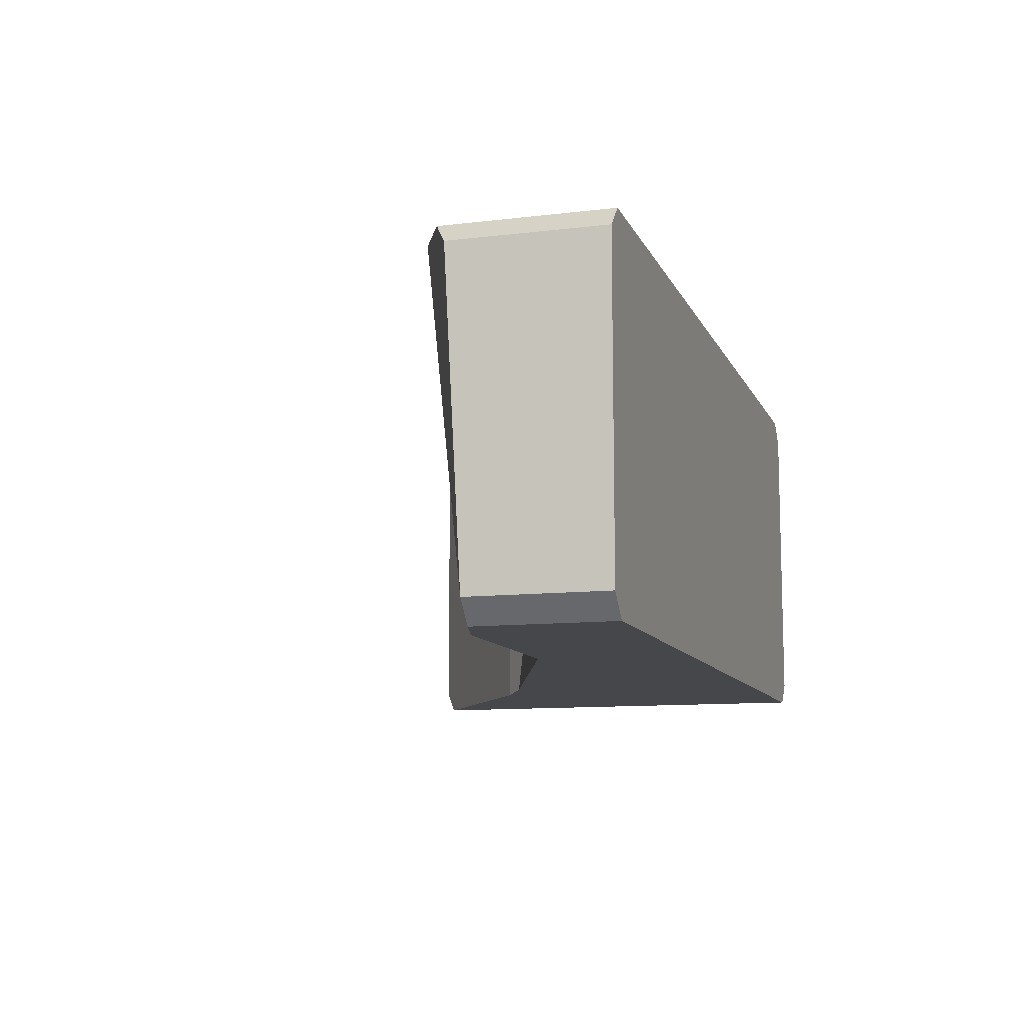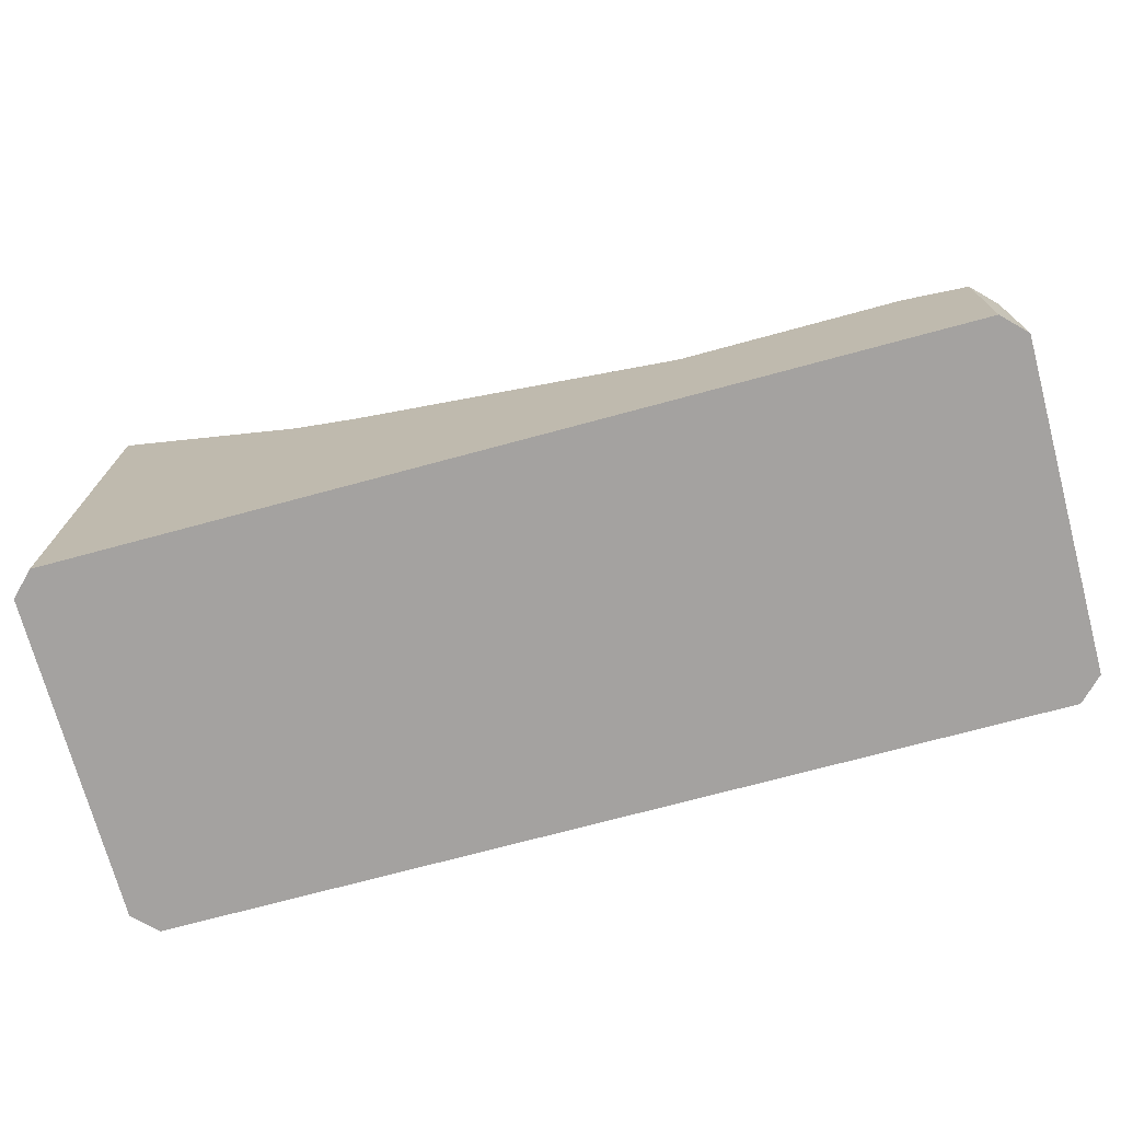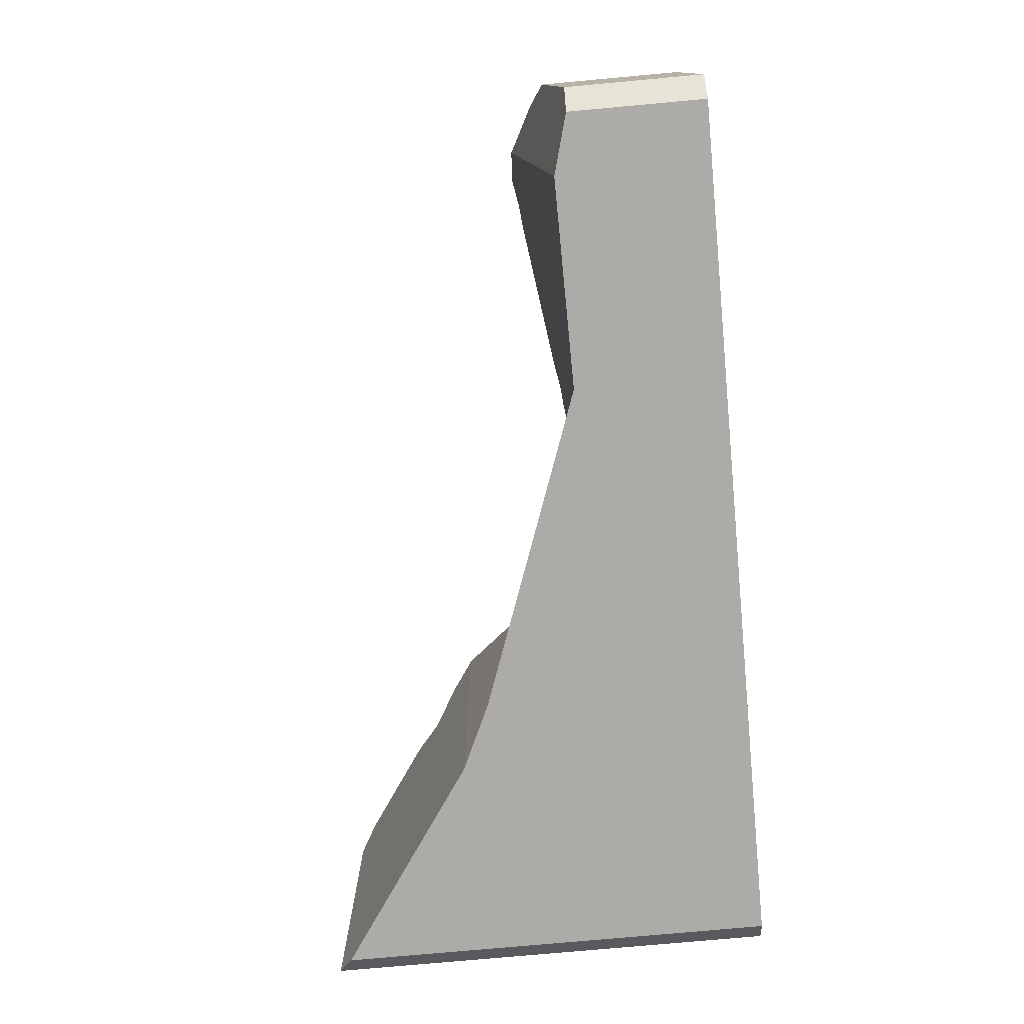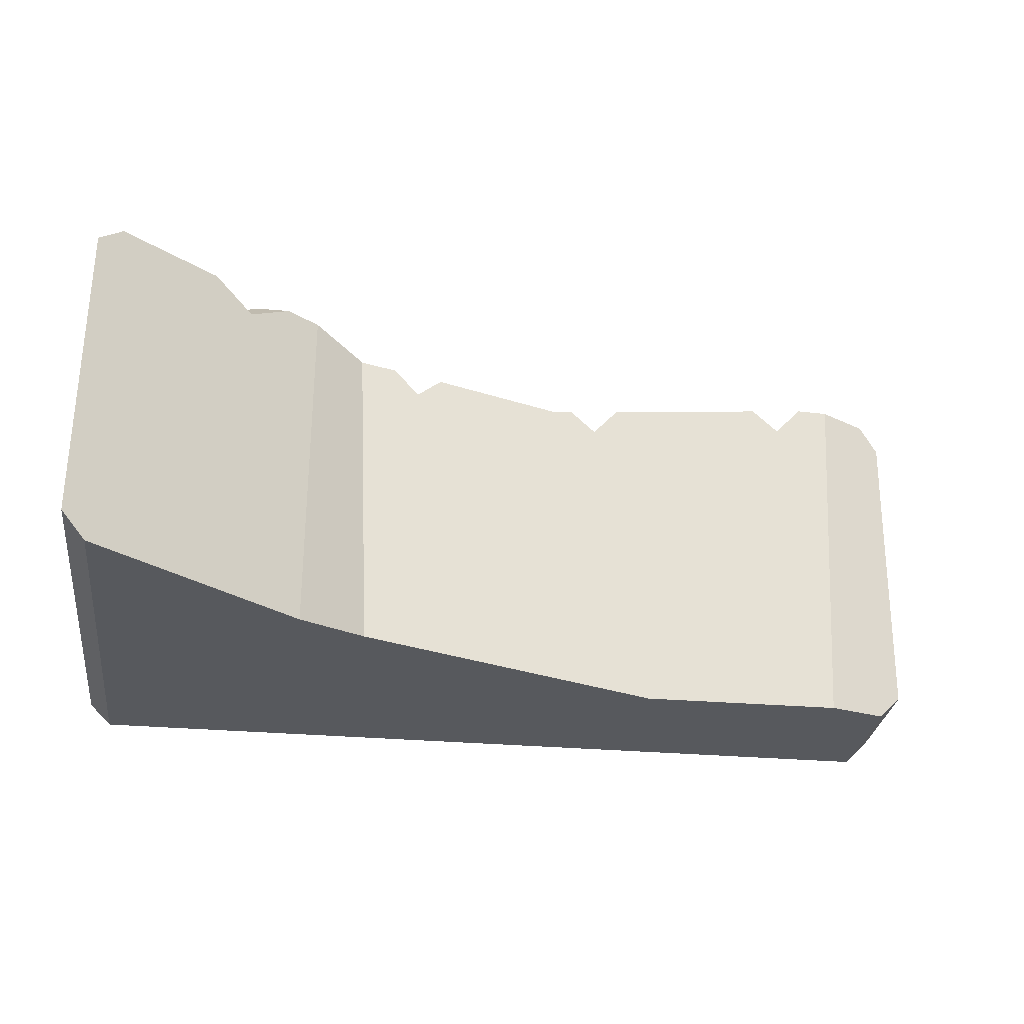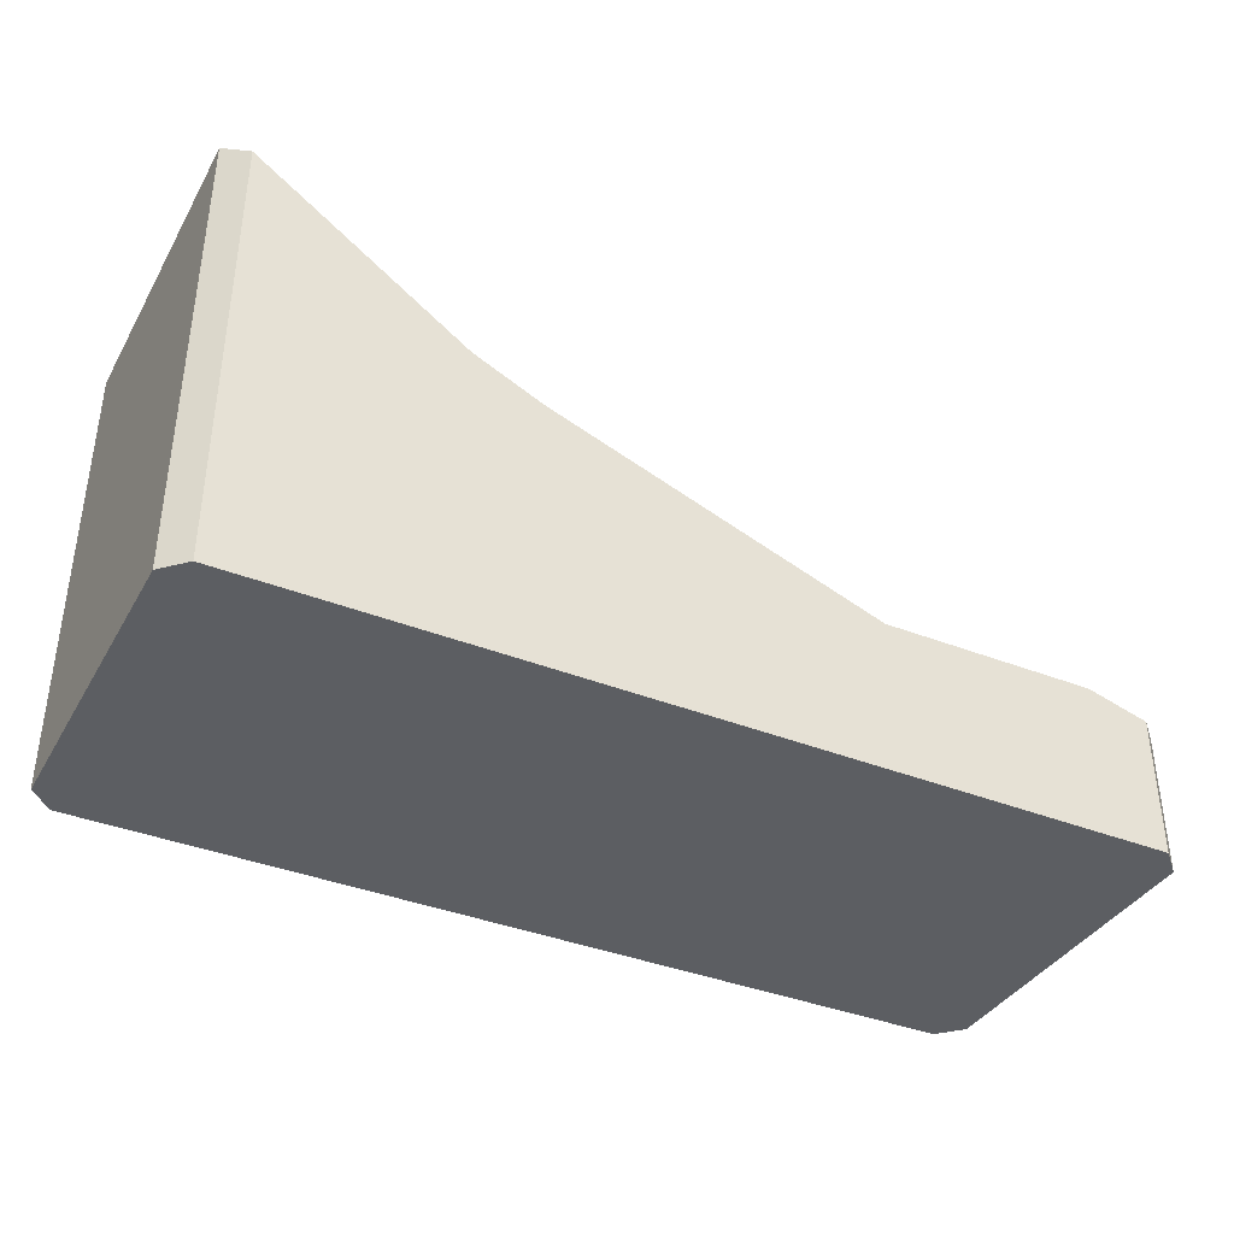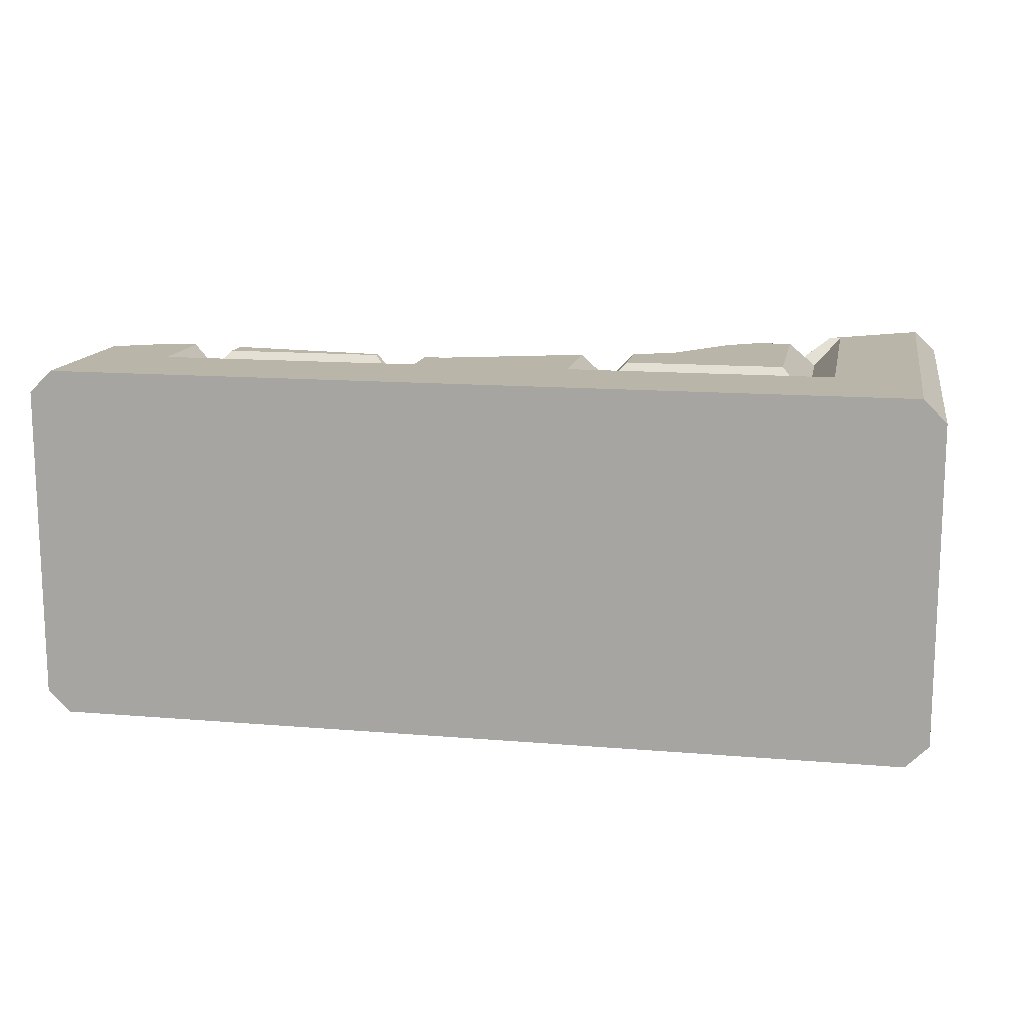
<metadata>
{"format":"obj","ext":"obj","renderer":"f3d","projection":"perspective","resolution":1024,"background":"white","views":[{"elev":-10.5,"azim":-73.1,"up":"+Z"},{"elev":-72.7,"azim":-164.9,"up":"+Y"},{"elev":-76.5,"azim":-84.8,"up":"+Z"},{"elev":-29.6,"azim":172.5,"up":"+Z"},{"elev":-37.9,"azim":153.1,"up":"+Y"},{"elev":13.7,"azim":10.7,"up":"+Z"}]}
</metadata>
<code>
g monolith_fragment_base
v -4.75 0 2
v 0.8833 1.177 2
v 3.829 1.179 2
v -0.8837 1.179 2
v -0.8837 1.744 2
v -0.6662 1.714 2
v -4.75 0 2
v -3.83 2.15 2
v -3.829 1.179 2
v -4.092 1.681 -2
v -4.75 1.5 -2
v -4.75 0 -2
v 3.24 1.767 2
v 3.24 3.528 2
v 3.535 3.823 1.7
v 3.535 1.472 1.7
v 3.535 3.823 1.7
v 3.83 4.118 2
v 3.829 1.179 2
v 3.535 1.472 1.7
v 3.535 3.823 1.7
v 3.24 3.528 2
v 2.849 3.528 2
v 3.277 3.823 1.7
v 3.535 1.472 1.7
v 3.829 1.179 2
v 0.8833 1.177 2
v 1.178 1.472 1.7
v 3.24 1.767 2
v 3.535 1.472 1.7
v 1.178 1.472 1.7
v 1.473 1.766 2
v 1.178 1.472 1.7
v 0.8833 1.177 2
v 0.8837 1.472 2
v 1.178 2.354 1.7
v 0.8833 2.231 2
v 1.178 1.472 1.7
v 1.178 2.354 1.7
v 1.473 2.41 2
v 1.473 1.766 2
v -1.473 1.766 2
v -1.473 1.825 2
v -1.178 1.769 1.7
v -1.178 1.472 1.7
v -3.24 1.767 2
v -1.473 1.766 2
v -1.178 1.472 1.7
v -3.535 1.472 1.7
v -1.178 1.472 1.7
v -0.8837 1.179 2
v -3.829 1.179 2
v -3.535 1.472 1.7
v -4.75 0 2
v -5 0 1.75
v -5 1.677 1.75
v -4.75 1.839 2
v 4.75 0 -2
v 5 0 -1.75
v 5 5.009 -1.75
v 4.75 4.837 -2
v 5 0 -1.75
v 4.75 0 -2
v -4.75 0 -2
v -5 0 -1.75
v 5 0 1.75
v -5 0 1.75
v 4.75 0 2
v -4.75 0 2
v -3.24 2.069 2
v -3.24 1.767 2
v -3.535 1.472 1.7
v -3.535 2.094 1.7
v -5 1.677 1.75
v -5 0 1.75
v -5 0 -1.75
v -5 1.492 -1.75
v -0.8837 1.744 2
v -0.8837 1.179 2
v -1.178 1.472 1.7
v -1.178 1.769 1.7
v -4.19 2.132 2
v -4.092 1.681 -2
v -1.785 1.663 -2
v -3.535 2.094 1.7
v -3.83 2.15 2
v -1.178 1.769 1.7
v -3.24 2.069 2
v -1.473 1.825 2
v -0.6662 1.714 2
v -0.8837 1.744 2
v -5 1.492 -1.75
v -5 0 -1.75
v -4.75 0 -2
v -4.75 1.5 -2
v 2.491 3.283 -2
v 4.75 4.837 -2
v 5 5.009 -1.75
v 2.491 3.283 2
v 3.277 3.823 1.7
v 2.849 3.528 2
v 5 5.009 1.75
v 3.706 4.118 2
v 4.75 4.837 2
v 3.83 4.118 2
v 3.706 4.118 2
v 4.75 4.837 2
v 4.75 0 2
v 3.829 1.179 2
v -4.75 0 2
v 0.8833 2.231 2
v 0.8837 1.472 2
v 0.8833 1.177 2
v -0.6662 1.714 2
v -0.8837 1.179 2
v -4.75 0 2
v -0.8837 1.179 2
v 0.8833 1.177 2
v -3.829 1.179 2
v -4.75 0 2
v -4.19 2.132 2
v -3.83 2.15 2
v -4.75 1.839 2
v 2.849 3.528 2
v 3.24 3.528 2
v 3.24 1.767 2
v 1.473 1.766 2
v 2.491 3.283 2
v 1.903 2.541 2
v 1.473 2.41 2
v -1.473 1.825 2
v -1.473 1.766 2
v -3.24 1.767 2
v -3.24 2.069 2
v -5 1.492 -1.75
v -4.75 1.5 -2
v -4.092 1.681 -2
v -4.19 2.132 2
v -5 1.677 1.75
v -4.75 1.839 2
v 5 5.009 -1.75
v 5 0 -1.75
v 5 0 1.75
v 5 5.009 1.75
v 4.75 0 -2
v 4.75 4.837 -2
v 2.491 3.283 -2
v 1.75 2.941 -2
v -4.75 0 -2
v 1.75 2.941 -2
v -1.785 1.663 -2
v -4.75 0 -2
v -4.092 1.681 -2
v 5 5.009 1.75
v 5 0 1.75
v 4.75 0 2
v 4.75 4.837 2
v -3.535 2.094 1.7
v -3.535 1.472 1.7
v -3.829 1.179 2
v -3.83 2.15 2
v 1.75 2.941 -2
v 2.491 3.283 -2
v 2.491 3.283 2
v 1.903 2.541 2
v -0.6662 1.714 2
v -1.785 1.663 -2
v 1.75 2.941 -2
v 1.178 2.354 1.7
v 0.8833 2.231 2
v 1.903 2.541 2
v 1.473 2.41 2
v 3.706 4.118 2
v 3.83 4.118 2
v 3.535 3.823 1.7
v 3.277 3.823 1.7
g monolith_fragment_base_0
f 3 2 1
f 6 5 4
f 9 8 7
f 12 11 10
f 15 14 13
f 16 15 13
f 19 18 17
f 20 19 17
f 23 22 21
f 24 23 21
f 27 26 25
f 28 27 25
f 31 30 29
f 32 31 29
f 35 34 33
f 33 36 35
f 36 37 35
f 40 39 38
f 41 40 38
f 44 43 42
f 45 44 42
f 48 47 46
f 49 48 46
f 52 51 50
f 53 52 50
f 56 55 54
f 57 56 54
f 60 59 58
f 61 60 58
f 64 63 62
f 62 65 64
f 62 66 65
f 66 67 65
f 66 68 67
f 68 69 67
f 72 71 70
f 73 72 70
f 76 75 74
f 77 76 74
f 80 79 78
f 81 80 78
f 84 83 82
f 82 85 84
f 82 86 85
f 84 85 87
f 87 85 88
f 88 89 87
f 87 90 84
f 87 91 90
f 94 93 92
f 95 94 92
f 98 97 96
f 96 99 98
f 99 100 98
f 99 101 100
f 102 98 100
f 100 103 102
f 103 104 102
f 107 106 105
f 105 108 107
f 108 105 109
f 109 110 108
f 113 112 111
f 111 114 113
f 113 114 115
f 118 117 116
f 117 119 116
f 122 121 120
f 121 123 120
f 126 125 124
f 124 127 126
f 124 128 127
f 128 129 127
f 129 130 127
f 133 132 131
f 134 133 131
f 137 136 135
f 135 138 137
f 135 139 138
f 139 140 138
f 143 142 141
f 144 143 141
f 147 146 145
f 145 148 147
f 145 149 148
f 152 151 150
f 152 153 151
f 156 155 154
f 157 156 154
f 160 159 158
f 161 160 158
f 164 163 162
f 165 164 162
f 168 167 166
f 166 169 168
f 166 170 169
f 171 168 169
f 169 172 171
f 175 174 173
f 176 175 173

</code>
